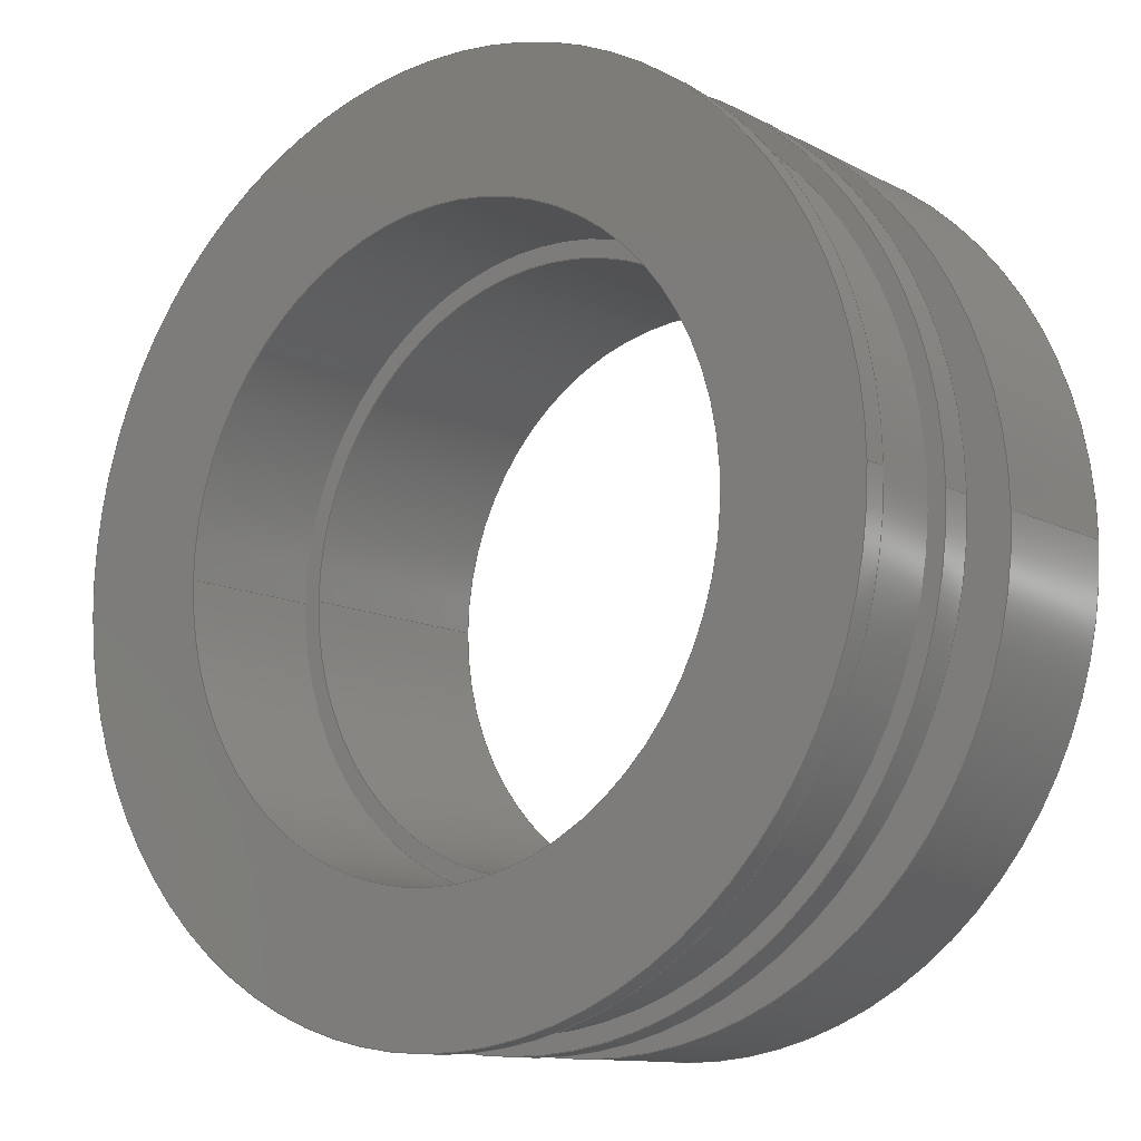
<metadata>
{"format":"step","ext":"step","renderer":"f3d","projection":"perspective","resolution":1024,"background":"white","views":[{"elev":-11.6,"azim":-141.2,"up":"+Z"}]}
</metadata>
<code>
ISO-10303-21;
DATA;
#1=MECHANICAL_DESIGN_GEOMETRIC_PRESENTATION_REPRESENTATION('',(#4),#431);
#2=SHAPE_REPRESENTATION_RELATIONSHIP('SRR','None',#438,#3);
#3=ADVANCED_BREP_SHAPE_REPRESENTATION('',(#5),#430);
#4=STYLED_ITEM('',(#447),#5);
#5=MANIFOLD_SOLID_BREP('Body1',#231);
#6=FACE_BOUND('',#49,.T.);
#7=FACE_BOUND('',#51,.T.);
#8=FACE_BOUND('',#55,.T.);
#9=FACE_BOUND('',#58,.T.);
#10=FACE_BOUND('',#60,.T.);
#11=FACE_BOUND('',#64,.T.);
#12=FACE_BOUND('',#66,.T.);
#13=FACE_BOUND('',#67,.T.);
#14=FACE_BOUND('',#68,.T.);
#15=PLANE('',#248);
#16=PLANE('',#252);
#17=PLANE('',#259);
#18=PLANE('',#261);
#19=PLANE('',#268);
#20=PLANE('',#272);
#21=PLANE('',#274);
#22=PLANE('',#279);
#23=PLANE('',#280);
#24=FACE_OUTER_BOUND('',#42,.T.);
#25=FACE_OUTER_BOUND('',#43,.T.);
#26=FACE_OUTER_BOUND('',#44,.T.);
#27=FACE_OUTER_BOUND('',#45,.T.);
#28=FACE_OUTER_BOUND('',#46,.T.);
#29=FACE_OUTER_BOUND('',#47,.T.);
#30=FACE_OUTER_BOUND('',#48,.T.);
#31=FACE_OUTER_BOUND('',#50,.T.);
#32=FACE_OUTER_BOUND('',#52,.T.);
#33=FACE_OUTER_BOUND('',#53,.T.);
#34=FACE_OUTER_BOUND('',#54,.T.);
#35=FACE_OUTER_BOUND('',#56,.T.);
#36=FACE_OUTER_BOUND('',#57,.T.);
#37=FACE_OUTER_BOUND('',#59,.T.);
#38=FACE_OUTER_BOUND('',#61,.T.);
#39=FACE_OUTER_BOUND('',#62,.T.);
#40=FACE_OUTER_BOUND('',#63,.T.);
#41=FACE_OUTER_BOUND('',#65,.T.);
#42=EDGE_LOOP('',(#150,#151,#152,#153));
#43=EDGE_LOOP('',(#154));
#44=EDGE_LOOP('',(#155,#156,#157,#158));
#45=EDGE_LOOP('',(#159));
#46=EDGE_LOOP('',(#160,#161,#162,#163));
#47=EDGE_LOOP('',(#164,#165,#166,#167));
#48=EDGE_LOOP('',(#168));
#49=EDGE_LOOP('',(#169));
#50=EDGE_LOOP('',(#170));
#51=EDGE_LOOP('',(#171));
#52=EDGE_LOOP('',(#172,#173,#174,#175));
#53=EDGE_LOOP('',(#176,#177,#178,#179));
#54=EDGE_LOOP('',(#180));
#55=EDGE_LOOP('',(#181));
#56=EDGE_LOOP('',(#182,#183,#184,#185));
#57=EDGE_LOOP('',(#186));
#58=EDGE_LOOP('',(#187));
#59=EDGE_LOOP('',(#188));
#60=EDGE_LOOP('',(#189));
#61=EDGE_LOOP('',(#190,#191,#192,#193));
#62=EDGE_LOOP('',(#194,#195,#196,#197));
#63=EDGE_LOOP('',(#198));
#64=EDGE_LOOP('',(#199));
#65=EDGE_LOOP('',(#200));
#66=EDGE_LOOP('',(#201));
#67=EDGE_LOOP('',(#202));
#68=EDGE_LOOP('',(#203));
#69=LINE('',#369,#78);
#70=LINE('',#376,#79);
#71=LINE('',#383,#80);
#72=LINE('',#389,#81);
#73=LINE('',#399,#82);
#74=LINE('',#405,#83);
#75=LINE('',#412,#84);
#76=LINE('',#421,#85);
#77=LINE('',#425,#86);
#78=VECTOR('',#287,0.4);
#79=VECTOR('',#296,0.4);
#80=VECTOR('',#305,4);
#81=VECTOR('',#312,5.2);
#82=VECTOR('',#325,6.188);
#83=VECTOR('',#332,4.25);
#84=VECTOR('',#341,5.95);
#85=VECTOR('',#354,6.188);
#86=VECTOR('',#359,6.188);
#87=CIRCLE('',#246,0.4);
#88=CIRCLE('',#247,0.4);
#89=CIRCLE('',#250,0.4);
#90=CIRCLE('',#251,0.4);
#91=CIRCLE('',#254,4);
#92=CIRCLE('',#255,4);
#93=CIRCLE('',#257,5.2);
#94=CIRCLE('',#258,5.2);
#95=CIRCLE('',#260,6.188);
#96=CIRCLE('',#262,6.188);
#97=CIRCLE('',#264,6.188);
#98=CIRCLE('',#266,4.25);
#99=CIRCLE('',#267,4.25);
#100=CIRCLE('',#270,5.95);
#101=CIRCLE('',#271,5.95);
#102=CIRCLE('',#273,6.188);
#103=CIRCLE('',#275,6.188);
#104=CIRCLE('',#278,6.188);
#105=VERTEX_POINT('',#366);
#106=VERTEX_POINT('',#368);
#107=VERTEX_POINT('',#373);
#108=VERTEX_POINT('',#375);
#109=VERTEX_POINT('',#380);
#110=VERTEX_POINT('',#382);
#111=VERTEX_POINT('',#386);
#112=VERTEX_POINT('',#388);
#113=VERTEX_POINT('',#392);
#114=VERTEX_POINT('',#395);
#115=VERTEX_POINT('',#398);
#116=VERTEX_POINT('',#402);
#117=VERTEX_POINT('',#404);
#118=VERTEX_POINT('',#409);
#119=VERTEX_POINT('',#411);
#120=VERTEX_POINT('',#415);
#121=VERTEX_POINT('',#418);
#122=VERTEX_POINT('',#423);
#123=EDGE_CURVE('',#105,#105,#87,.T.);
#124=EDGE_CURVE('',#105,#106,#69,.T.);
#125=EDGE_CURVE('',#106,#106,#88,.T.);
#126=EDGE_CURVE('',#107,#107,#89,.T.);
#127=EDGE_CURVE('',#107,#108,#70,.T.);
#128=EDGE_CURVE('',#108,#108,#90,.T.);
#129=EDGE_CURVE('',#109,#109,#91,.T.);
#130=EDGE_CURVE('',#109,#110,#71,.T.);
#131=EDGE_CURVE('',#110,#110,#92,.T.);
#132=EDGE_CURVE('',#111,#111,#93,.T.);
#133=EDGE_CURVE('',#111,#112,#72,.T.);
#134=EDGE_CURVE('',#112,#112,#94,.T.);
#135=EDGE_CURVE('',#113,#113,#95,.T.);
#136=EDGE_CURVE('',#114,#114,#96,.T.);
#137=EDGE_CURVE('',#114,#115,#73,.T.);
#138=EDGE_CURVE('',#115,#115,#97,.T.);
#139=EDGE_CURVE('',#116,#116,#98,.T.);
#140=EDGE_CURVE('',#116,#117,#74,.T.);
#141=EDGE_CURVE('',#117,#117,#99,.T.);
#142=EDGE_CURVE('',#118,#118,#100,.T.);
#143=EDGE_CURVE('',#118,#119,#75,.T.);
#144=EDGE_CURVE('',#119,#119,#101,.T.);
#145=EDGE_CURVE('',#120,#120,#102,.T.);
#146=EDGE_CURVE('',#121,#121,#103,.T.);
#147=EDGE_CURVE('',#121,#113,#76,.T.);
#148=EDGE_CURVE('',#122,#122,#104,.T.);
#149=EDGE_CURVE('',#122,#120,#77,.T.);
#150=ORIENTED_EDGE('',*,*,#123,.F.);
#151=ORIENTED_EDGE('',*,*,#124,.T.);
#152=ORIENTED_EDGE('',*,*,#125,.T.);
#153=ORIENTED_EDGE('',*,*,#124,.F.);
#154=ORIENTED_EDGE('',*,*,#125,.F.);
#155=ORIENTED_EDGE('',*,*,#126,.F.);
#156=ORIENTED_EDGE('',*,*,#127,.T.);
#157=ORIENTED_EDGE('',*,*,#128,.T.);
#158=ORIENTED_EDGE('',*,*,#127,.F.);
#159=ORIENTED_EDGE('',*,*,#128,.F.);
#160=ORIENTED_EDGE('',*,*,#129,.F.);
#161=ORIENTED_EDGE('',*,*,#130,.T.);
#162=ORIENTED_EDGE('',*,*,#131,.F.);
#163=ORIENTED_EDGE('',*,*,#130,.F.);
#164=ORIENTED_EDGE('',*,*,#132,.F.);
#165=ORIENTED_EDGE('',*,*,#133,.T.);
#166=ORIENTED_EDGE('',*,*,#134,.T.);
#167=ORIENTED_EDGE('',*,*,#133,.F.);
#168=ORIENTED_EDGE('',*,*,#135,.F.);
#169=ORIENTED_EDGE('',*,*,#134,.F.);
#170=ORIENTED_EDGE('',*,*,#136,.F.);
#171=ORIENTED_EDGE('',*,*,#132,.T.);
#172=ORIENTED_EDGE('',*,*,#136,.T.);
#173=ORIENTED_EDGE('',*,*,#137,.T.);
#174=ORIENTED_EDGE('',*,*,#138,.T.);
#175=ORIENTED_EDGE('',*,*,#137,.F.);
#176=ORIENTED_EDGE('',*,*,#139,.F.);
#177=ORIENTED_EDGE('',*,*,#140,.T.);
#178=ORIENTED_EDGE('',*,*,#141,.T.);
#179=ORIENTED_EDGE('',*,*,#140,.F.);
#180=ORIENTED_EDGE('',*,*,#141,.F.);
#181=ORIENTED_EDGE('',*,*,#129,.T.);
#182=ORIENTED_EDGE('',*,*,#142,.F.);
#183=ORIENTED_EDGE('',*,*,#143,.T.);
#184=ORIENTED_EDGE('',*,*,#144,.T.);
#185=ORIENTED_EDGE('',*,*,#143,.F.);
#186=ORIENTED_EDGE('',*,*,#145,.F.);
#187=ORIENTED_EDGE('',*,*,#144,.F.);
#188=ORIENTED_EDGE('',*,*,#146,.F.);
#189=ORIENTED_EDGE('',*,*,#142,.T.);
#190=ORIENTED_EDGE('',*,*,#146,.T.);
#191=ORIENTED_EDGE('',*,*,#147,.T.);
#192=ORIENTED_EDGE('',*,*,#135,.T.);
#193=ORIENTED_EDGE('',*,*,#147,.F.);
#194=ORIENTED_EDGE('',*,*,#148,.F.);
#195=ORIENTED_EDGE('',*,*,#149,.T.);
#196=ORIENTED_EDGE('',*,*,#145,.T.);
#197=ORIENTED_EDGE('',*,*,#149,.F.);
#198=ORIENTED_EDGE('',*,*,#148,.T.);
#199=ORIENTED_EDGE('',*,*,#139,.T.);
#200=ORIENTED_EDGE('',*,*,#138,.F.);
#201=ORIENTED_EDGE('',*,*,#123,.T.);
#202=ORIENTED_EDGE('',*,*,#126,.T.);
#203=ORIENTED_EDGE('',*,*,#131,.T.);
#204=CYLINDRICAL_SURFACE('',#245,0.4);
#205=CYLINDRICAL_SURFACE('',#249,0.4);
#206=CYLINDRICAL_SURFACE('',#253,4);
#207=CYLINDRICAL_SURFACE('',#256,5.2);
#208=CYLINDRICAL_SURFACE('',#263,6.188);
#209=CYLINDRICAL_SURFACE('',#265,4.25);
#210=CYLINDRICAL_SURFACE('',#269,5.95);
#211=CYLINDRICAL_SURFACE('',#276,6.188);
#212=CYLINDRICAL_SURFACE('',#277,6.188);
#213=ADVANCED_FACE('',(#24),#204,.F.);
#214=ADVANCED_FACE('',(#25),#15,.T.);
#215=ADVANCED_FACE('',(#26),#205,.F.);
#216=ADVANCED_FACE('',(#27),#16,.T.);
#217=ADVANCED_FACE('',(#28),#206,.F.);
#218=ADVANCED_FACE('',(#29),#207,.T.);
#219=ADVANCED_FACE('',(#30,#6),#17,.F.);
#220=ADVANCED_FACE('',(#31,#7),#18,.T.);
#221=ADVANCED_FACE('',(#32),#208,.T.);
#222=ADVANCED_FACE('',(#33),#209,.F.);
#223=ADVANCED_FACE('',(#34,#8),#19,.T.);
#224=ADVANCED_FACE('',(#35),#210,.T.);
#225=ADVANCED_FACE('',(#36,#9),#20,.F.);
#226=ADVANCED_FACE('',(#37,#10),#21,.T.);
#227=ADVANCED_FACE('',(#38),#211,.T.);
#228=ADVANCED_FACE('',(#39),#212,.T.);
#229=ADVANCED_FACE('',(#40,#11),#22,.T.);
#230=ADVANCED_FACE('',(#41,#12,#13,#14),#23,.F.);
#231=CLOSED_SHELL('',(#213,#214,#215,#216,#217,#218,#219,#220,#221,#222,
#223,#224,#225,#226,#227,#228,#229,#230));
#232=DERIVED_UNIT_ELEMENT(#234,1);
#233=DERIVED_UNIT_ELEMENT(#433,3);
#234=(
MASS_UNIT()
NAMED_UNIT(*)
SI_UNIT(.KILO.,.GRAM.)
);
#235=DERIVED_UNIT((#232,#233));
#236=MEASURE_REPRESENTATION_ITEM('density measure',
POSITIVE_RATIO_MEASURE(7850),#235);
#237=PROPERTY_DEFINITION_REPRESENTATION(#242,#239);
#238=PROPERTY_DEFINITION_REPRESENTATION(#243,#240);
#239=REPRESENTATION('material name',(#241),#430);
#240=REPRESENTATION('density',(#236),#430);
#241=DESCRIPTIVE_REPRESENTATION_ITEM('Steel','Steel');
#242=PROPERTY_DEFINITION('material property','material name',#440);
#243=PROPERTY_DEFINITION('material property','density of part',#440);
#244=AXIS2_PLACEMENT_3D('placement',#364,#281,#282);
#245=AXIS2_PLACEMENT_3D('',#365,#283,#284);
#246=AXIS2_PLACEMENT_3D('',#367,#285,#286);
#247=AXIS2_PLACEMENT_3D('',#370,#288,#289);
#248=AXIS2_PLACEMENT_3D('',#371,#290,#291);
#249=AXIS2_PLACEMENT_3D('',#372,#292,#293);
#250=AXIS2_PLACEMENT_3D('',#374,#294,#295);
#251=AXIS2_PLACEMENT_3D('',#377,#297,#298);
#252=AXIS2_PLACEMENT_3D('',#378,#299,#300);
#253=AXIS2_PLACEMENT_3D('',#379,#301,#302);
#254=AXIS2_PLACEMENT_3D('',#381,#303,#304);
#255=AXIS2_PLACEMENT_3D('',#384,#306,#307);
#256=AXIS2_PLACEMENT_3D('',#385,#308,#309);
#257=AXIS2_PLACEMENT_3D('',#387,#310,#311);
#258=AXIS2_PLACEMENT_3D('',#390,#313,#314);
#259=AXIS2_PLACEMENT_3D('',#391,#315,#316);
#260=AXIS2_PLACEMENT_3D('',#393,#317,#318);
#261=AXIS2_PLACEMENT_3D('',#394,#319,#320);
#262=AXIS2_PLACEMENT_3D('',#396,#321,#322);
#263=AXIS2_PLACEMENT_3D('',#397,#323,#324);
#264=AXIS2_PLACEMENT_3D('',#400,#326,#327);
#265=AXIS2_PLACEMENT_3D('',#401,#328,#329);
#266=AXIS2_PLACEMENT_3D('',#403,#330,#331);
#267=AXIS2_PLACEMENT_3D('',#406,#333,#334);
#268=AXIS2_PLACEMENT_3D('',#407,#335,#336);
#269=AXIS2_PLACEMENT_3D('',#408,#337,#338);
#270=AXIS2_PLACEMENT_3D('',#410,#339,#340);
#271=AXIS2_PLACEMENT_3D('',#413,#342,#343);
#272=AXIS2_PLACEMENT_3D('',#414,#344,#345);
#273=AXIS2_PLACEMENT_3D('',#416,#346,#347);
#274=AXIS2_PLACEMENT_3D('',#417,#348,#349);
#275=AXIS2_PLACEMENT_3D('',#419,#350,#351);
#276=AXIS2_PLACEMENT_3D('',#420,#352,#353);
#277=AXIS2_PLACEMENT_3D('',#422,#355,#356);
#278=AXIS2_PLACEMENT_3D('',#424,#357,#358);
#279=AXIS2_PLACEMENT_3D('',#426,#360,#361);
#280=AXIS2_PLACEMENT_3D('',#427,#362,#363);
#281=DIRECTION('axis',(0,0,1));
#282=DIRECTION('refdir',(1,0,0));
#283=DIRECTION('center_axis',(0,1,0));
#284=DIRECTION('ref_axis',(1,0,0));
#285=DIRECTION('center_axis',(0,1,0));
#286=DIRECTION('ref_axis',(1,0,0));
#287=DIRECTION('',(0,1,0));
#288=DIRECTION('center_axis',(0,1,0));
#289=DIRECTION('ref_axis',(1,0,0));
#290=DIRECTION('center_axis',(0,-1,0));
#291=DIRECTION('ref_axis',(1,0,0));
#292=DIRECTION('center_axis',(0,1,0));
#293=DIRECTION('ref_axis',(1,0,0));
#294=DIRECTION('center_axis',(0,1,0));
#295=DIRECTION('ref_axis',(1,0,0));
#296=DIRECTION('',(0,1,0));
#297=DIRECTION('center_axis',(0,1,0));
#298=DIRECTION('ref_axis',(1,0,0));
#299=DIRECTION('center_axis',(0,-1,0));
#300=DIRECTION('ref_axis',(1,0,0));
#301=DIRECTION('center_axis',(0,-1,0));
#302=DIRECTION('ref_axis',(-1,0,0));
#303=DIRECTION('center_axis',(0,-1,0));
#304=DIRECTION('ref_axis',(-1,0,0));
#305=DIRECTION('',(0,-1,0));
#306=DIRECTION('center_axis',(0,1,0));
#307=DIRECTION('ref_axis',(-1,0,0));
#308=DIRECTION('center_axis',(0,1,0));
#309=DIRECTION('ref_axis',(-1,0,0));
#310=DIRECTION('center_axis',(0,-1,0));
#311=DIRECTION('ref_axis',(-1,0,0));
#312=DIRECTION('',(0,1,0));
#313=DIRECTION('center_axis',(0,-1,0));
#314=DIRECTION('ref_axis',(-1,0,0));
#315=DIRECTION('center_axis',(0,1,0));
#316=DIRECTION('ref_axis',(-1,0,0));
#317=DIRECTION('center_axis',(0,1,0));
#318=DIRECTION('ref_axis',(1,0,0));
#319=DIRECTION('center_axis',(0,1,0));
#320=DIRECTION('ref_axis',(-1,0,0));
#321=DIRECTION('center_axis',(0,-1,0));
#322=DIRECTION('ref_axis',(1,0,0));
#323=DIRECTION('center_axis',(0,1,0));
#324=DIRECTION('ref_axis',(1,0,0));
#325=DIRECTION('',(0,-1,0));
#326=DIRECTION('center_axis',(0,1,0));
#327=DIRECTION('ref_axis',(1,0,0));
#328=DIRECTION('center_axis',(0,-1,0));
#329=DIRECTION('ref_axis',(-1,0,0));
#330=DIRECTION('center_axis',(0,-1,0));
#331=DIRECTION('ref_axis',(-1,0,0));
#332=DIRECTION('',(0,-1,0));
#333=DIRECTION('center_axis',(0,-1,0));
#334=DIRECTION('ref_axis',(-1,0,0));
#335=DIRECTION('center_axis',(0,1,0));
#336=DIRECTION('ref_axis',(-1,0,0));
#337=DIRECTION('center_axis',(0,1,0));
#338=DIRECTION('ref_axis',(-1,0,0));
#339=DIRECTION('center_axis',(0,-1,0));
#340=DIRECTION('ref_axis',(-1,0,0));
#341=DIRECTION('',(0,1,0));
#342=DIRECTION('center_axis',(0,-1,0));
#343=DIRECTION('ref_axis',(-1,0,0));
#344=DIRECTION('center_axis',(0,1,0));
#345=DIRECTION('ref_axis',(-1,0,0));
#346=DIRECTION('center_axis',(0,1,0));
#347=DIRECTION('ref_axis',(1,0,0));
#348=DIRECTION('center_axis',(0,1,0));
#349=DIRECTION('ref_axis',(-1,0,0));
#350=DIRECTION('center_axis',(0,-1,0));
#351=DIRECTION('ref_axis',(1,0,0));
#352=DIRECTION('center_axis',(0,1,0));
#353=DIRECTION('ref_axis',(1,0,0));
#354=DIRECTION('',(0,-1,0));
#355=DIRECTION('center_axis',(0,1,0));
#356=DIRECTION('ref_axis',(1,0,0));
#357=DIRECTION('center_axis',(0,1,0));
#358=DIRECTION('ref_axis',(1,0,0));
#359=DIRECTION('',(0,-1,0));
#360=DIRECTION('center_axis',(0,1,0));
#361=DIRECTION('ref_axis',(1,0,0));
#362=DIRECTION('center_axis',(0,1,0));
#363=DIRECTION('ref_axis',(1,0,0));
#364=CARTESIAN_POINT('',(0,0,0));
#365=CARTESIAN_POINT('Origin',(4.975,0,2.665e-15));
#366=CARTESIAN_POINT('',(4.575,0,2.616e-15));
#367=CARTESIAN_POINT('Origin',(4.975,0,2.665e-15));
#368=CARTESIAN_POINT('',(4.575,1.5,2.616e-15));
#369=CARTESIAN_POINT('',(4.575,0,2.714e-15));
#370=CARTESIAN_POINT('Origin',(4.975,1.5,2.665e-15));
#371=CARTESIAN_POINT('Origin',(4.975,1.5,2.665e-15));
#372=CARTESIAN_POINT('Origin',(-4.975,0,-1.31e-14));
#373=CARTESIAN_POINT('',(-5.375,0,-1.315e-14));
#374=CARTESIAN_POINT('Origin',(-4.975,0,-1.31e-14));
#375=CARTESIAN_POINT('',(-5.375,1.5,-1.315e-14));
#376=CARTESIAN_POINT('',(-5.375,0,-1.305e-14));
#377=CARTESIAN_POINT('Origin',(-4.975,1.5,-1.31e-14));
#378=CARTESIAN_POINT('Origin',(-4.975,1.5,-1.31e-14));
#379=CARTESIAN_POINT('Origin',(0,3.1,0));
#380=CARTESIAN_POINT('',(4,3.1,-4.899e-16));
#381=CARTESIAN_POINT('Origin',(0,3.1,0));
#382=CARTESIAN_POINT('',(4,0,-4.899e-16));
#383=CARTESIAN_POINT('',(4,3.1,4.899e-16));
#384=CARTESIAN_POINT('Origin',(0,0,0));
#385=CARTESIAN_POINT('Origin',(0,2.125,0));
#386=CARTESIAN_POINT('',(5.2,2.125,-6.368e-16));
#387=CARTESIAN_POINT('Origin',(0,2.125,0));
#388=CARTESIAN_POINT('',(5.2,3.125,-6.368e-16));
#389=CARTESIAN_POINT('',(5.2,2.125,-6.368e-16));
#390=CARTESIAN_POINT('Origin',(0,3.125,0));
#391=CARTESIAN_POINT('Origin',(0,3.125,0));
#392=CARTESIAN_POINT('',(-6.188,3.125,7.578e-16));
#393=CARTESIAN_POINT('Origin',(0,3.125,0));
#394=CARTESIAN_POINT('Origin',(0,2.125,0));
#395=CARTESIAN_POINT('',(-6.188,2.125,7.578e-16));
#396=CARTESIAN_POINT('Origin',(0,2.125,0));
#397=CARTESIAN_POINT('Origin',(0,0,0));
#398=CARTESIAN_POINT('',(-6.188,0,7.578e-16));
#399=CARTESIAN_POINT('',(-6.188,0,7.578e-16));
#400=CARTESIAN_POINT('Origin',(0,0,0));
#401=CARTESIAN_POINT('Origin',(0,5.2,0));
#402=CARTESIAN_POINT('',(4.25,5.2,-5.205e-16));
#403=CARTESIAN_POINT('Origin',(0,5.2,0));
#404=CARTESIAN_POINT('',(4.25,3.1,-5.205e-16));
#405=CARTESIAN_POINT('',(4.25,5.2,5.205e-16));
#406=CARTESIAN_POINT('Origin',(0,3.1,0));
#407=CARTESIAN_POINT('Origin',(0,3.1,0));
#408=CARTESIAN_POINT('Origin',(0,3.575,0));
#409=CARTESIAN_POINT('',(5.95,3.575,-7.287e-16));
#410=CARTESIAN_POINT('Origin',(0,3.575,0));
#411=CARTESIAN_POINT('',(5.95,4.875,-7.287e-16));
#412=CARTESIAN_POINT('',(5.95,3.575,-7.287e-16));
#413=CARTESIAN_POINT('Origin',(0,4.875,0));
#414=CARTESIAN_POINT('Origin',(0,4.875,0));
#415=CARTESIAN_POINT('',(-6.188,4.875,7.578e-16));
#416=CARTESIAN_POINT('Origin',(0,4.875,0));
#417=CARTESIAN_POINT('Origin',(0,3.575,0));
#418=CARTESIAN_POINT('',(-6.188,3.575,7.578e-16));
#419=CARTESIAN_POINT('Origin',(0,3.575,0));
#420=CARTESIAN_POINT('Origin',(0,0,0));
#421=CARTESIAN_POINT('',(-6.188,0,7.578e-16));
#422=CARTESIAN_POINT('Origin',(0,0,0));
#423=CARTESIAN_POINT('',(-6.188,5.2,7.578e-16));
#424=CARTESIAN_POINT('Origin',(0,5.2,0));
#425=CARTESIAN_POINT('',(-6.188,0,7.578e-16));
#426=CARTESIAN_POINT('Origin',(0,5.2,0));
#427=CARTESIAN_POINT('Origin',(0,0,0));
#428=UNCERTAINTY_MEASURE_WITH_UNIT(LENGTH_MEASURE(0.001),#432,
'DISTANCE_ACCURACY_VALUE',
'Maximum model space distance between geometric entities at asserted c
onnectivities');
#429=UNCERTAINTY_MEASURE_WITH_UNIT(LENGTH_MEASURE(0.001),#432,
'DISTANCE_ACCURACY_VALUE',
'Maximum model space distance between geometric entities at asserted c
onnectivities');
#430=(
GEOMETRIC_REPRESENTATION_CONTEXT(3)
GLOBAL_UNCERTAINTY_ASSIGNED_CONTEXT((#428))
GLOBAL_UNIT_ASSIGNED_CONTEXT((#432,#434,#435))
REPRESENTATION_CONTEXT('','3D')
);
#431=(
GEOMETRIC_REPRESENTATION_CONTEXT(3)
GLOBAL_UNCERTAINTY_ASSIGNED_CONTEXT((#429))
GLOBAL_UNIT_ASSIGNED_CONTEXT((#432,#434,#435))
REPRESENTATION_CONTEXT('','3D')
);
#432=(
LENGTH_UNIT()
NAMED_UNIT(*)
SI_UNIT(.CENTI.,.METRE.)
);
#433=(
LENGTH_UNIT()
NAMED_UNIT(*)
SI_UNIT($,.METRE.)
);
#434=(
NAMED_UNIT(*)
PLANE_ANGLE_UNIT()
SI_UNIT($,.RADIAN.)
);
#435=(
NAMED_UNIT(*)
SI_UNIT($,.STERADIAN.)
SOLID_ANGLE_UNIT()
);
#436=SHAPE_DEFINITION_REPRESENTATION(#437,#438);
#437=PRODUCT_DEFINITION_SHAPE('',$,#440);
#438=SHAPE_REPRESENTATION('',(#244),#430);
#439=PRODUCT_DEFINITION_CONTEXT('part definition',#444,'design');
#440=PRODUCT_DEFINITION('Untitled','Untitled',#441,#439);
#441=PRODUCT_DEFINITION_FORMATION('',$,#446);
#442=PRODUCT_RELATED_PRODUCT_CATEGORY('Untitled','Untitled',(#446));
#443=APPLICATION_PROTOCOL_DEFINITION('international standard',
'automotive_design',2009,#444);
#444=APPLICATION_CONTEXT(
'Core Data for Automotive Mechanical Design Process');
#445=PRODUCT_CONTEXT('part definition',#444,'mechanical');
#446=PRODUCT('Untitled','Untitled',$,(#445));
#447=PRESENTATION_STYLE_ASSIGNMENT((#448));
#448=SURFACE_STYLE_USAGE(.BOTH.,#449);
#449=SURFACE_SIDE_STYLE('',(#450));
#450=SURFACE_STYLE_FILL_AREA(#451);
#451=FILL_AREA_STYLE('Steel - Satin',(#452));
#452=FILL_AREA_STYLE_COLOUR('Steel - Satin',#453);
#453=COLOUR_RGB('Steel - Satin',0.6275,0.6275,0.6275);
ENDSEC;
END-ISO-10303-21;

</code>
